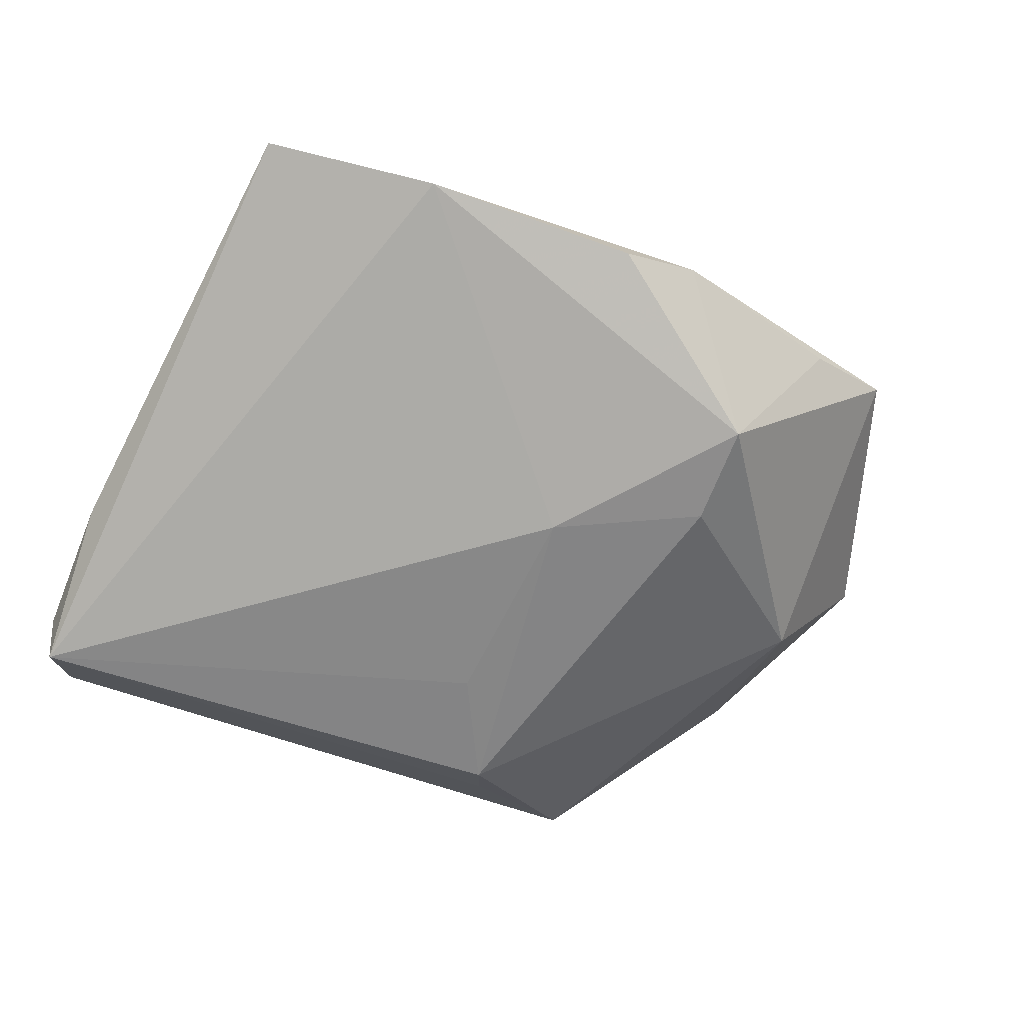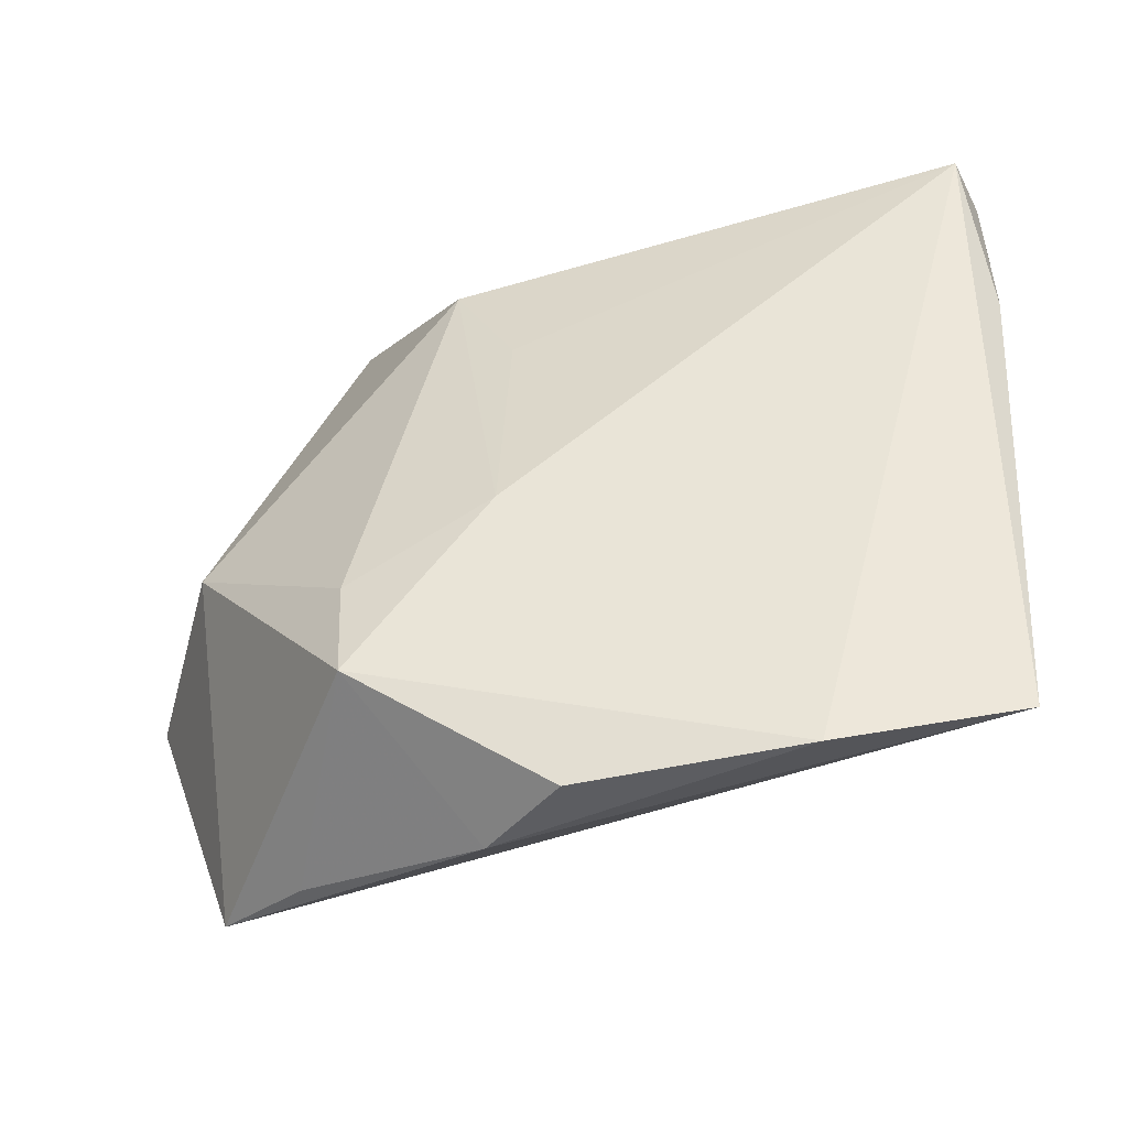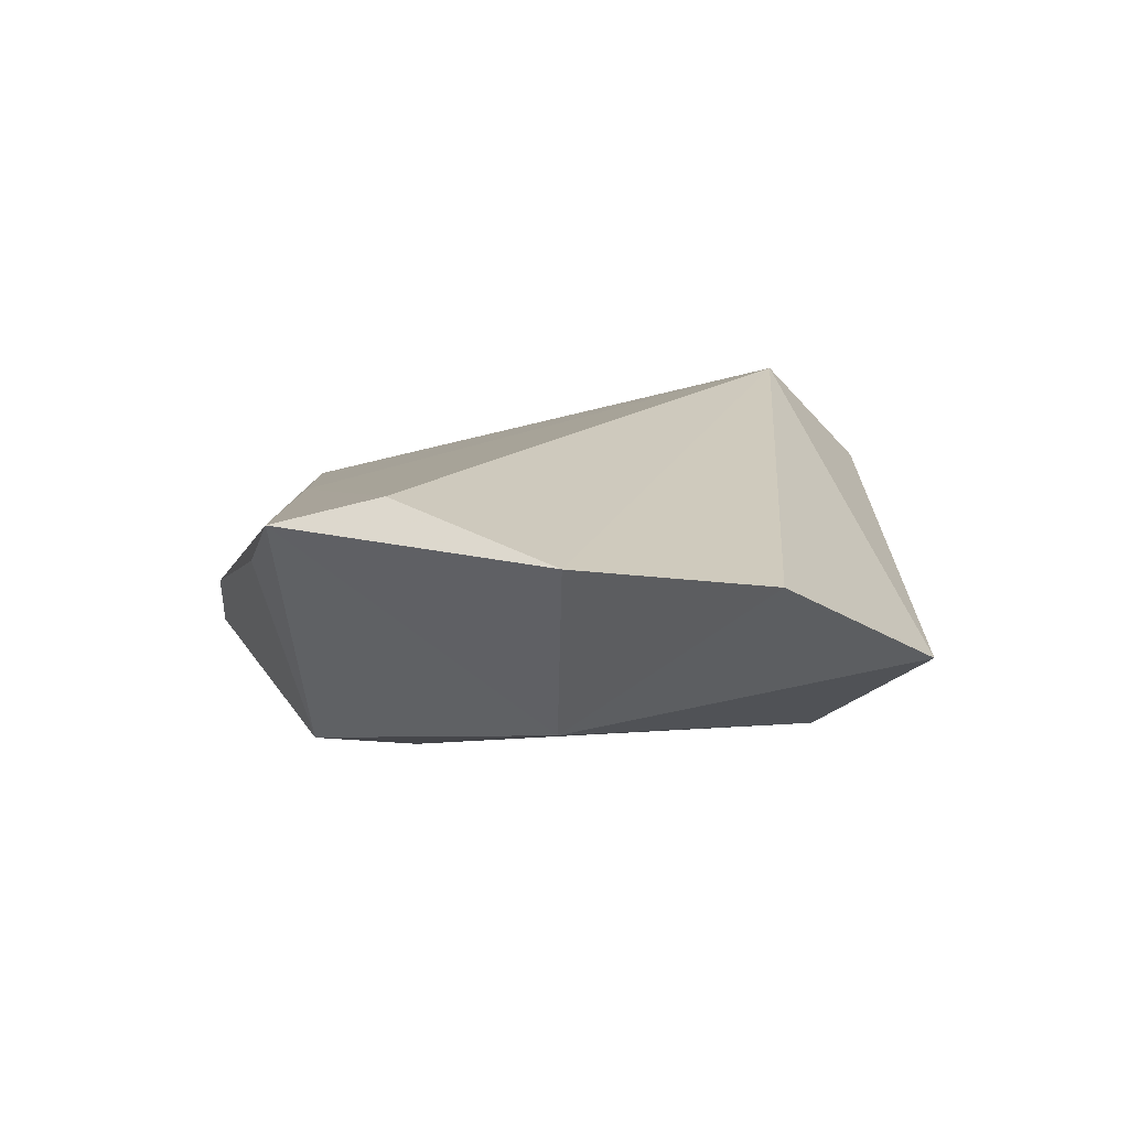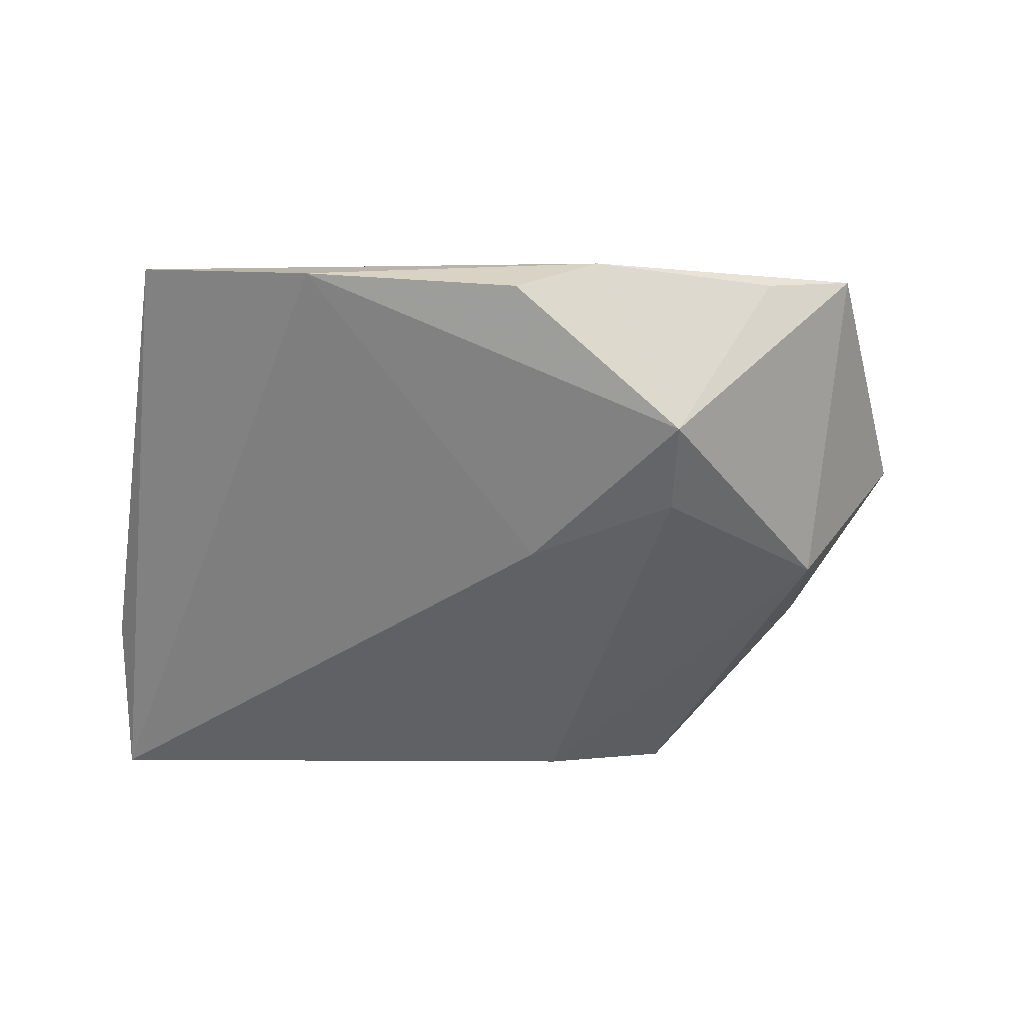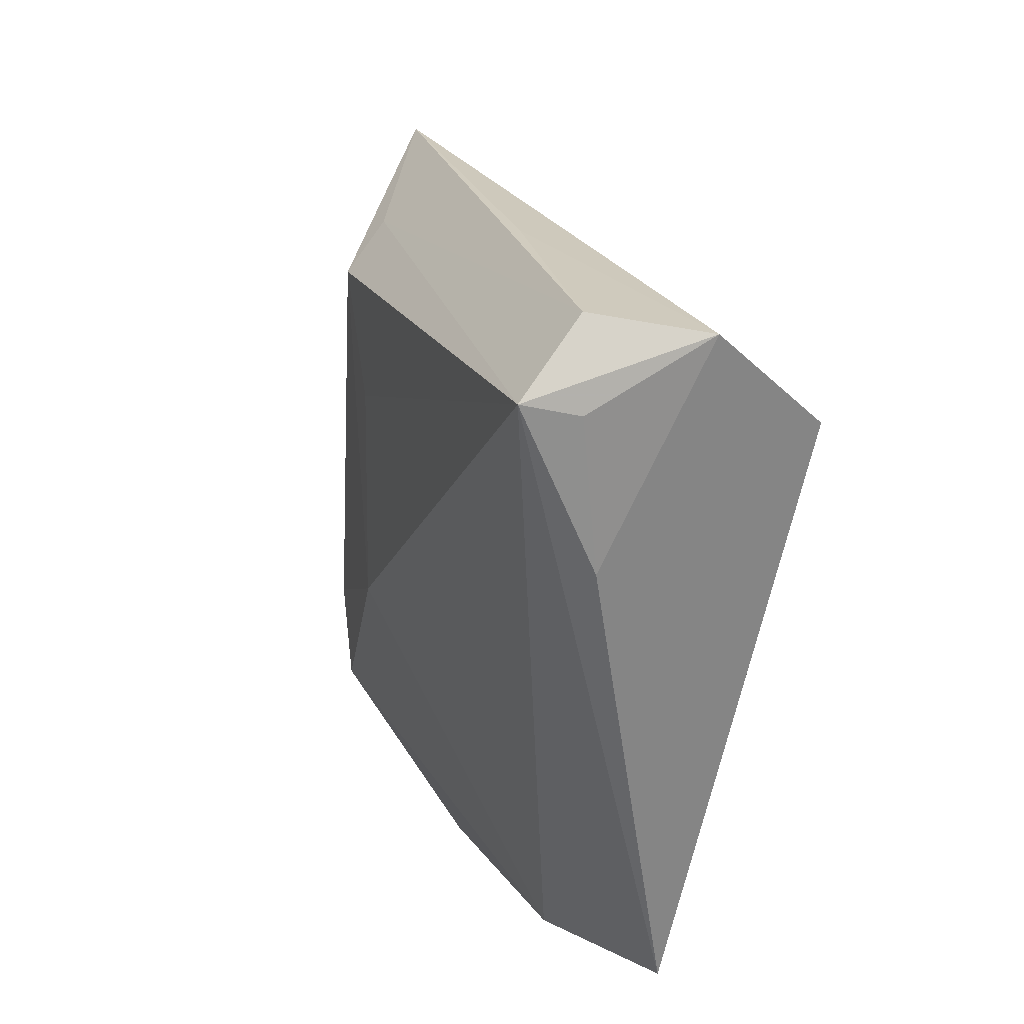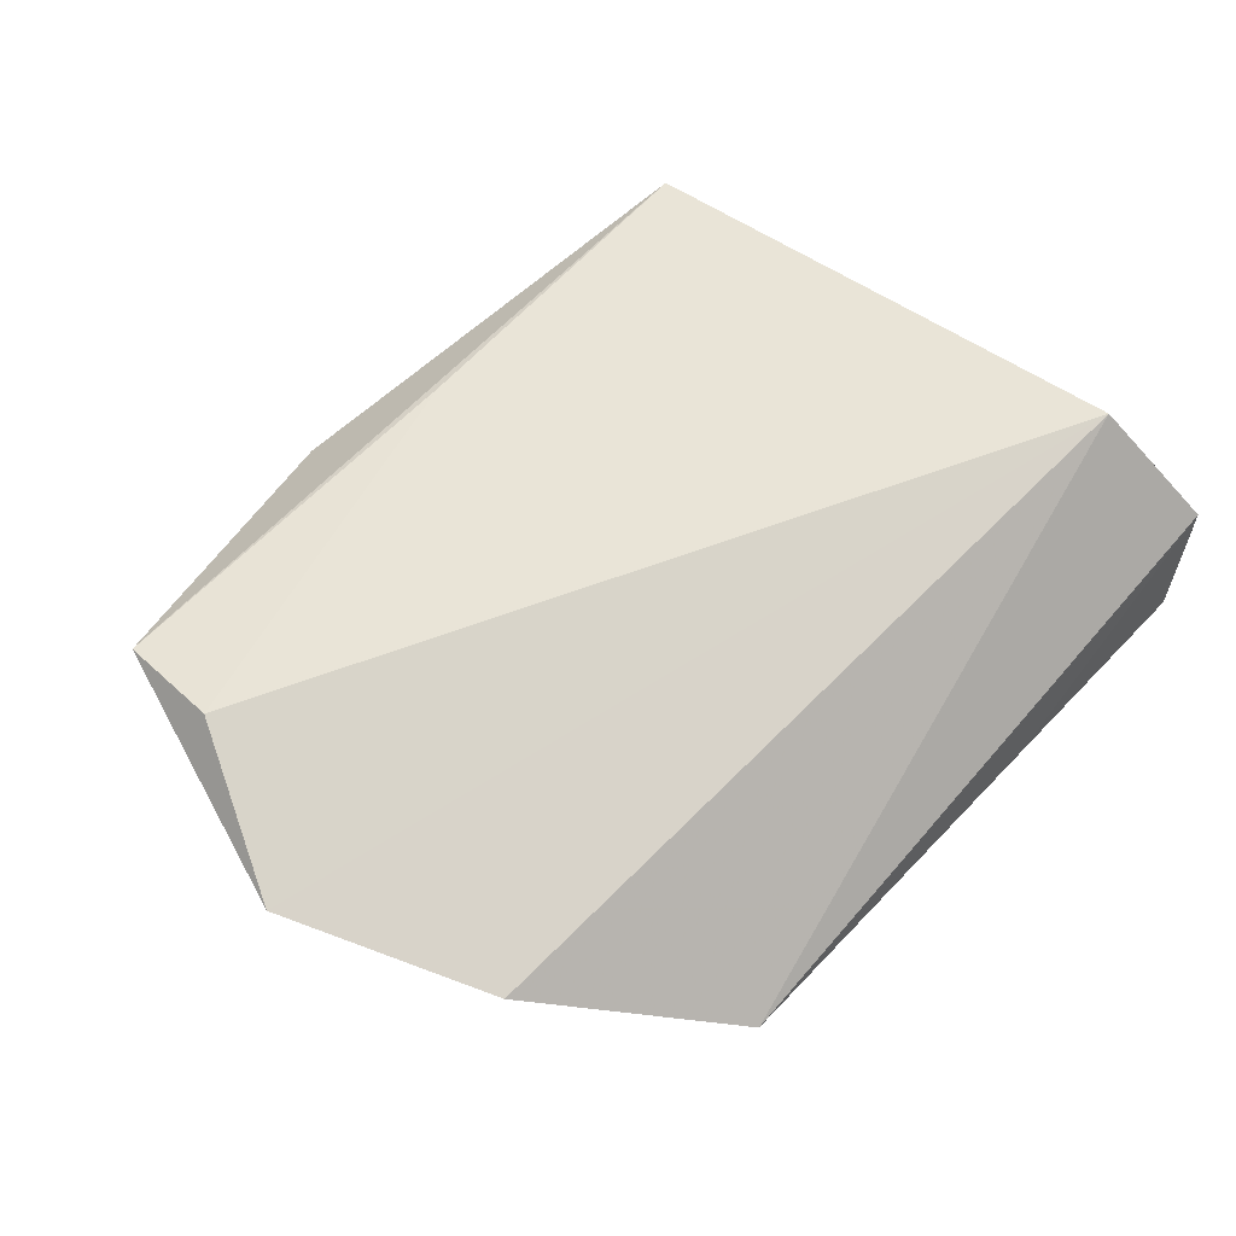
<metadata>
{"format":"obj","ext":"obj","renderer":"f3d","projection":"perspective","resolution":1024,"background":"white","views":[{"elev":-62.0,"azim":-22.3,"up":"+Z"},{"elev":-50.0,"azim":-163.3,"up":"+Y"},{"elev":13.9,"azim":91.1,"up":"+Z"},{"elev":-48.7,"azim":-3.3,"up":"+Z"},{"elev":24.3,"azim":-107.8,"up":"+Y"},{"elev":63.1,"azim":132.7,"up":"+Z"}]}
</metadata>
<code>
v 0.04962 -0.03469 0.01575
v 0.01492 0.03355 -0.01292
v -0.01729 0.04116 -0.005762
v -0.04575 0.02628 0.01824
v 0.007104 -0.0124 -0.01815
v 0.0001644 -0.03694 0.009276
v 0.04928 0.02133 0.009006
v -0.05034 0.0392 0.004269
v -0.02341 -0.046 -0.004459
v 0.02469 -0.02095 -0.0173
v 0.005615 0.0146 -0.01815
v -0.0447 -0.04078 0.00224
v 0.01278 0.02826 -0.01815
v 0.01341 -0.04637 0.0002912
v 0.06024 -0.002521 0.01366
v -0.04885 0.03365 -0.01619
v -0.05013 0.0145 -0.008183
v 0.02431 -0.03347 -0.01669
v 0.05032 -0.02161 0.01914
v 0.04622 -0.003294 -0.008972
v 0.002864 -0.0478 -0.007596
v -0.04514 0.04116 -0.008238
v 0.03757 -0.03835 0.008845
v 0.02981 0.04083 -0.004522
v -0.05009 0.03208 -0.009792
f 4 8 12
f 8 4 24
f 7 4 15
f 7 24 4
f 13 24 20
f 20 7 15
f 24 7 20
f 12 8 17
f 17 16 12
f 12 16 9
f 18 9 5
f 5 9 16
f 22 16 8
f 2 24 13
f 13 16 2
f 2 22 24
f 16 22 2
f 15 4 19
f 13 20 10
f 10 20 18
f 10 5 13
f 18 5 10
f 8 16 25
f 25 17 8
f 16 17 25
f 21 9 18
f 11 16 13
f 13 5 11
f 11 5 16
f 8 24 3
f 3 22 8
f 24 22 3
f 15 19 1
f 1 20 15
f 1 23 18
f 18 20 1
f 12 1 6
f 6 1 19
f 6 4 12
f 6 19 4
f 9 21 14
f 12 9 14
f 14 1 12
f 23 1 14
f 18 23 14
f 14 21 18

</code>
